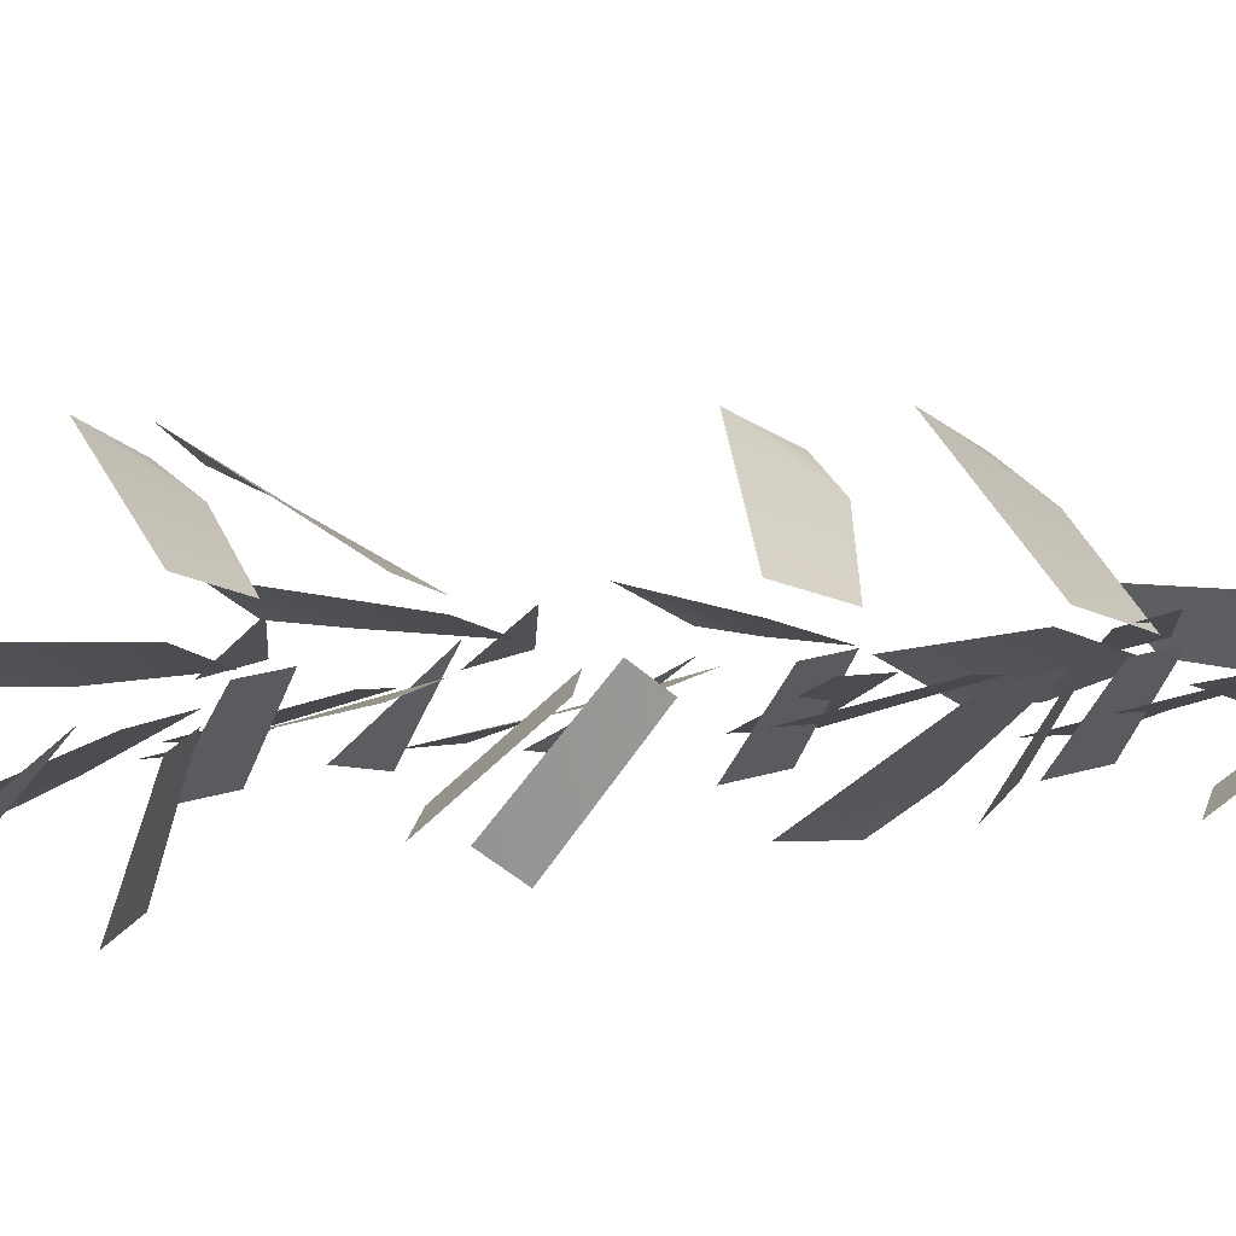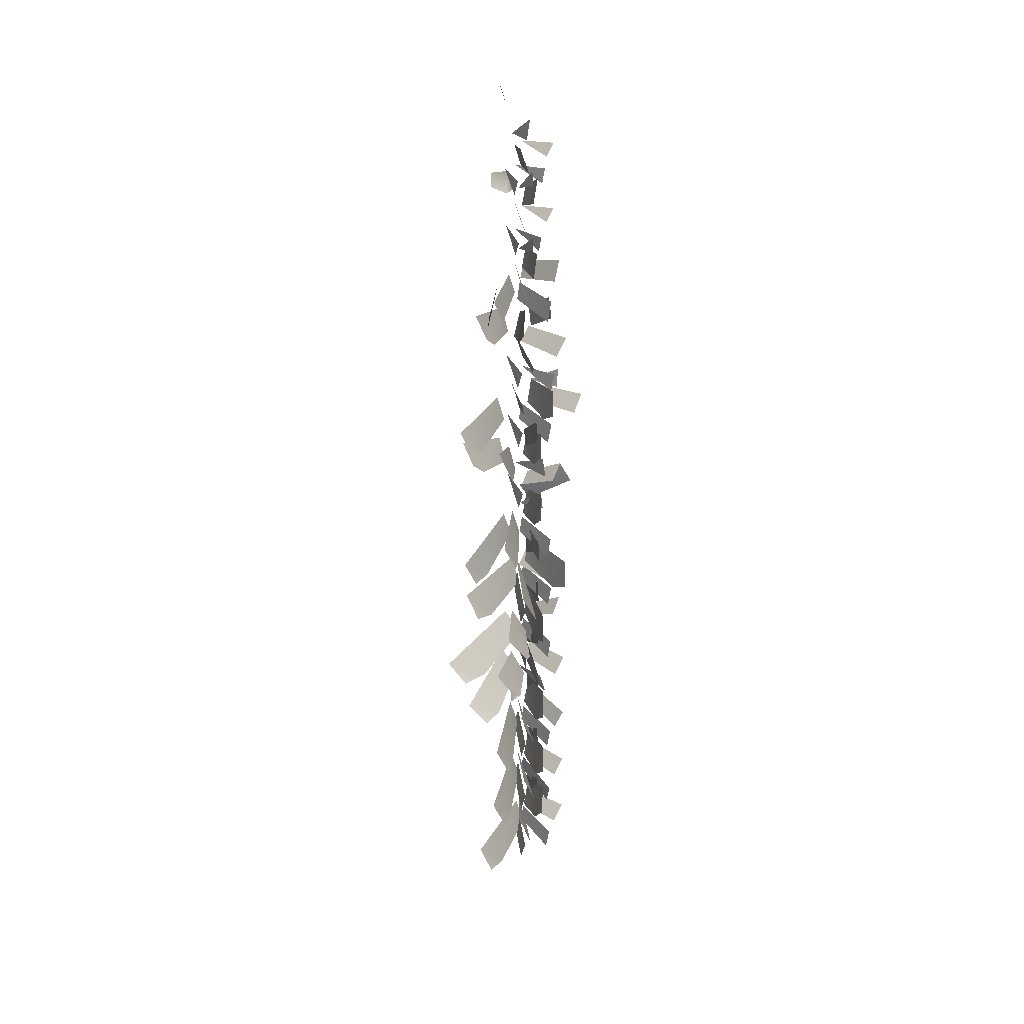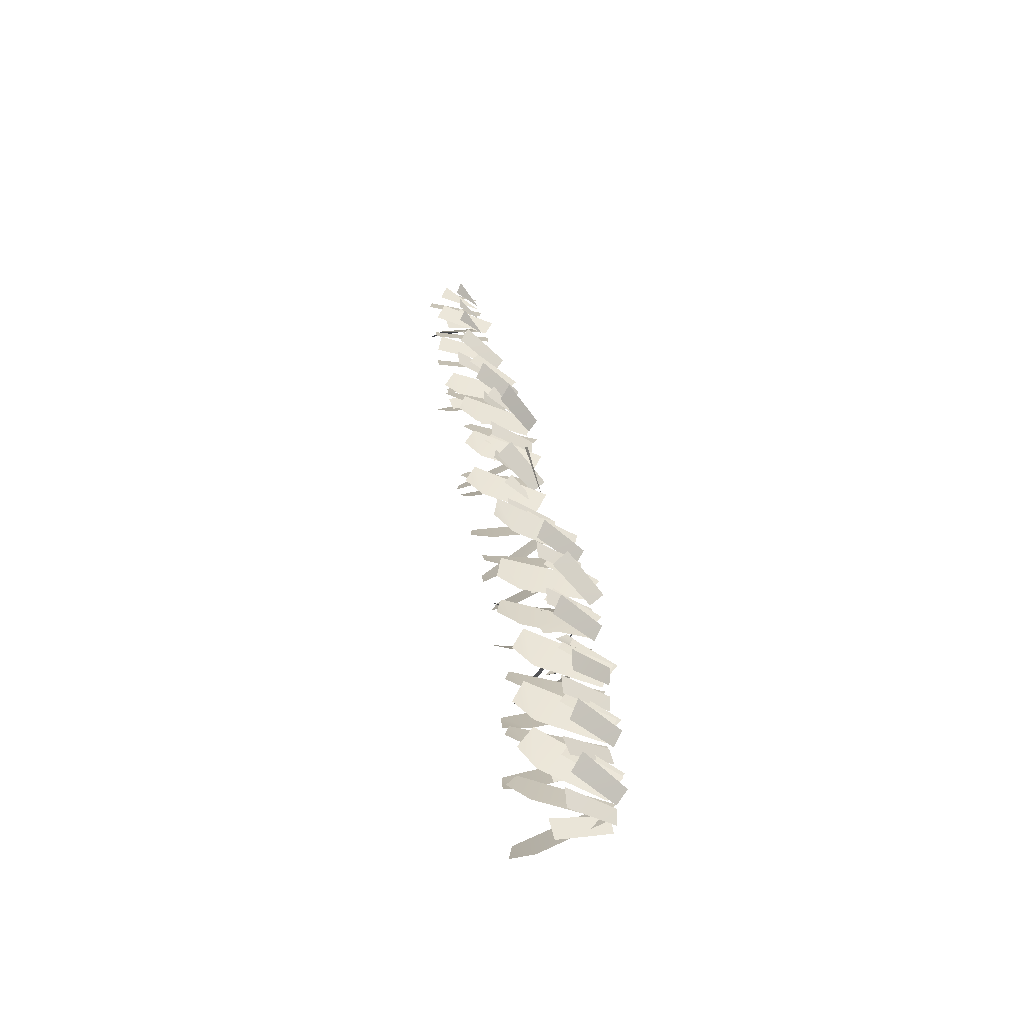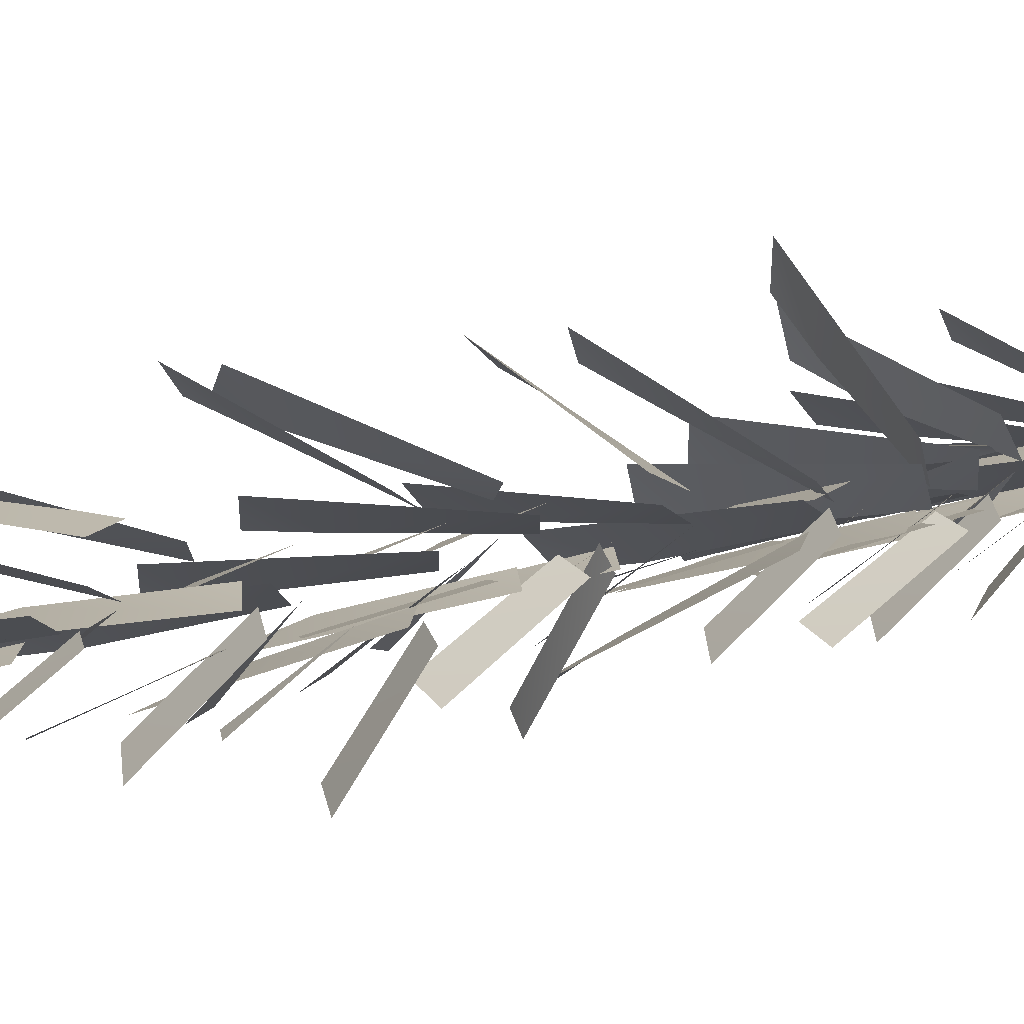
<metadata>
{"format":"obj","ext":"obj","renderer":"f3d","projection":"perspective","resolution":1024,"background":"white","views":[{"elev":4.1,"azim":-120.3,"up":"+Z"},{"elev":24.9,"azim":93.2,"up":"+Y"},{"elev":-52.5,"azim":-178.9,"up":"+Y"},{"elev":4.8,"azim":-160.0,"up":"+Z"}]}
</metadata>
<code>
o Stem_meshId0_name
v -0.000111 -0.000673 -0.000121
v -9.5e-05 0.005177 -0.000121
v -0.000154 0.005187 -0.000118
v 0.001142 0.008996 -0.000119
v 0.001238 0.01104 -0.000113
v 0.001195 0.01104 -0.000112
v 0.002532 0.01624 -0.000106
v 0.002602 0.01883 -9.6e-05
v 0.002575 0.01881 -7e-05
v 0.002627 0.01881 -9.4e-05
v 0.002602 0.01883 -6.9e-05
v 0.002532 0.01624 -5.9e-05
v 0.001195 0.01104 -5.2e-05
v 0.001252 0.01104 -4.9e-05
v 0.001125 0.008885 -4.6e-05
v 0.000149 0.006273 -4.7e-05
v -5.6e-05 0.005176 -4.9e-05
v -9.5e-05 0.005177 -4.4e-05
v -0.000111 -0.000673 -4.4e-05
v -0.000222 -0.000538 -0.000131
v 4e-06 -0.000555 -3.2e-05
v 0.001353 0.001417 -0.000702
v 0.001664 0.000889 -0.00071
v 0.001297 0.000501 -0.00052
v -0.000313 0.000505 -0.000275
v 1.3e-05 -4e-06 -0.000176
v 0.001784 -0.000197 0.000805
v 0.00184 -0.000745 0.000536
v 0.001334 -0.000845 0.000303
v 2.8e-05 8.3e-05 1.3e-05
v 3.5e-05 -0.000502 -0.000165
v 0.001678 0.000697 -0.000142
v 0.001871 0.000191 -0.000429
v 0.001429 -0.000163 -0.000414
v -0.000147 2.5e-05 -4.8e-05
v 6.4e-05 -0.000519 -0.000233
v 0.000456 0.000308 -0.001153
v 0.000682 -2.6e-05 -0.000962
v -0.000369 0.000147 -0.000317
v -0.000152 -0.000119 -0.000171
v 0.001099 -0.000502 -0.000265
v 0.000996 -0.000922 -0.000158
v -3e-05 -0.00023 -2.7e-05
v -8.4e-05 -0.000585 7e-05
v 0.0008 -0.00029 -0.000852
v 0.000773 -0.00073 -0.000782
v -0.000151 -0.000181 -0.000153
v -0.000141 -0.00055 -0.000102
v 0.000646 0.001212 -0.000527
v 0.000839 0.000811 -0.000562
v -0.000345 0.000641 -0.000217
v -0.000155 0.000321 -0.000241
v 0.000817 0.001019 -0.000852
v 0.000684 0.000598 -0.000782
v -8e-05 0.001355 -0.000153
v -0.00016 0.000994 -0.000102
v 0.001099 0.000931 -0.000265
v 0.000996 0.00051 -0.000158
v -3e-05 0.001202 -2.7e-05
v -8.4e-05 0.000847 7e-05
v 0.000499 0.0017 -0.001153
v 0.000671 0.001335 -0.000962
v -0.000341 0.001669 -0.000317
v -0.000168 0.001373 -0.000171
v 0.000646 0.002644 -0.000527
v 0.000839 0.002243 -0.000562
v -0.000345 0.002073 -0.000217
v -0.000155 0.001753 -0.000241
v 0.001526 0.002679 -0.000702
v 0.001752 0.002109 -0.00071
v 0.001329 0.001783 -0.00052
v -0.000261 0.002036 -0.000275
v -1.8e-05 0.001483 -0.000176
v 0.001824 0.001885 -0.000271
v 0.001894 0.001352 -0.000566
v 0.001398 0.001086 -0.000504
v -7.6e-05 0.001559 0
v 1.3e-05 0.000986 -0.000195
v 0.001963 0.001235 0.000465
v 0.00195 0.000687 0.000191
v 0.001402 0.000587 9.2e-05
v 6.5e-05 0.001515 0.000135
v 2.7e-05 0.00093 -3.8e-05
v 0.0008 0.00268 -0.000852
v 0.000773 0.00224 -0.000782
v -0.000151 0.002789 -0.000153
v -0.000141 0.002421 -0.000102
v 0.001099 0.002469 -0.000265
v 0.000996 0.002048 -0.000158
v -3e-05 0.00274 -2.7e-05
v -8.4e-05 0.002385 7e-05
v 0.000582 0.003093 -0.001153
v 0.000578 0.00269 -0.000962
v -0.000188 0.00343 -0.000317
v -0.000161 0.003088 -0.000171
v 0.000646 0.004182 -0.000527
v 0.000839 0.003781 -0.000562
v -0.000345 0.003611 -0.000217
v -0.000155 0.003291 -0.000241
v 0.001526 0.004217 -0.000702
v 0.001752 0.003647 -0.00071
v 0.001329 0.003321 -0.00052
v -0.000261 0.003574 -0.000275
v -1.8e-05 0.003021 -0.000176
v 0.001824 0.003423 -0.000271
v 0.001894 0.00289 -0.000566
v 0.001398 0.002624 -0.000504
v -7.6e-05 0.003097 0
v 1.3e-05 0.002524 -0.000195
v 0.001994 0.002773 0.000374
v 0.001964 0.002225 0.000101
v 0.001411 0.002125 3.6e-05
v 7.9e-05 0.003054 0.000164
v 3.1e-05 0.002468 -7e-06
v 0.000896 0.003868 -0.000726
v 0.000651 0.004153 -0.000589
v 0.000525 0.00373 -0.000624
v -8e-06 0.004067 -3.3e-05
v 0.001112 0.003678 8.4e-05
v 0.000859 0.003988 9.4e-05
v 0.000746 0.003598 -8.1e-05
v -6e-06 0.003971 0.000123
v 0.000756 0.004732 -0.001153
v 0.000928 0.004367 -0.000962
v -8.3e-05 0.004701 -0.000317
v 8.9e-05 0.004404 -0.000171
v 0.000904 0.005675 -0.000527
v 0.001096 0.005274 -0.000562
v -8.8e-05 0.005104 -0.000217
v 0.000102 0.004785 -0.000241
v 0.001988 0.005407 -0.00047
v 0.00207 0.004824 -0.000641
v 0.001582 0.004566 -0.000515
v 9.9e-05 0.005104 -0.000111
v 0.000202 0.004504 -0.000175
v 0.002017 0.004892 0.00035
v 0.002173 0.004458 -5.3e-05
v 0.00169 0.004184 -0.000166
v 0.000122 0.004506 0.000134
v 0.000279 0.004005 -0.000182
v 0.001731 0.003889 0.001052
v 0.001774 0.003452 0.000628
v 0.001254 0.003449 0.000366
v -1.2e-05 0.004472 0.000365
v -2.2e-05 0.003964 1.6e-05
v 0.001058 0.005323 -0.000852
v 0.00103 0.004883 -0.000782
v 0.000106 0.005432 -0.000153
v 0.000116 0.005063 -0.000102
v 0.001319 0.004946 -0.000285
v 0.001119 0.004547 -0.000284
v 0.000288 0.005397 8.7e-05
v 0.000151 0.005051 9.2e-05
v 0.000585 0.006284 -0.001027
v 0.000902 0.005998 -0.000896
v -0.000151 0.005703 -0.000302
v 0.000136 0.005488 -0.000201
v 0.000904 0.006824 -0.000527
v 0.001096 0.006423 -0.000562
v -8.8e-05 0.006254 -0.000217
v 0.000102 0.005934 -0.000241
v 0.001988 0.006486 -0.000702
v 0.00207 0.005879 -0.00071
v 0.001582 0.005664 -0.00052
v 9.9e-05 0.00629 -0.000275
v 0.000202 0.005695 -0.000176
v 0.00211 0.005903 8.4e-05
v 0.002176 0.005462 -0.000337
v 0.001662 0.005229 -0.000385
v 0.000177 0.005671 0.000117
v 0.000251 0.005163 -0.000216
v 0.001445 0.004865 0.001541
v 0.001605 0.004428 0.001142
v 0.001244 0.004487 0.00071
v 0.000192 0.005653 0.000277
v 0.000269 0.00516 -7.8e-05
v 0.001232 0.006842 -0.000852
v 0.001205 0.006402 -0.000782
v 0.000281 0.006952 -0.000153
v 0.00029 0.006583 -0.000102
v 0.001547 0.006348 -0.000265
v 0.001347 0.005963 -0.000158
v 0.000516 0.006882 -2.7e-05
v 0.000379 0.006549 7e-05
v 0.001051 0.007341 -0.001044
v 0.001222 0.006976 -0.000853
v 0.000211 0.00731 -0.000208
v 0.000383 0.007014 -6.2e-05
v 0.001418 0.008344 -0.000527
v 0.001611 0.007943 -0.000562
v 0.000427 0.007773 -0.000217
v 0.000617 0.007454 -0.000241
v 0.002054 0.007947 -0.001179
v 0.002131 0.00734 -0.001208
v 0.00171 0.007125 -0.000897
v 0.000343 0.007751 -0.000272
v 0.000468 0.007156 -0.000204
v 0.002404 0.007119 -0.000271
v 0.002344 0.006585 -0.000566
v 0.001799 0.006445 -0.000504
v 0.000481 0.007257 0
v 0.00043 0.006679 -0.000195
v 0.002111 0.007054 0.00104
v 0.002229 0.006513 0.000777
v 0.001751 0.006377 0.000505
v 0.000406 0.007207 0.000113
v 0.000471 0.006625 -6.3e-05
v 0.001846 0.008397 -0.000852
v 0.001819 0.007957 -0.000782
v 0.000895 0.008506 -0.000153
v 0.000905 0.008137 -0.000102
v 0.00193 0.008291 -0.000598
v 0.001889 0.007847 -0.000594
v 0.000805 0.008337 -0.000229
v 0.000804 0.007965 -0.000222
v 0.001766 0.01024 -0.001042
v 0.002077 0.009957 -0.000898
v 0.00102 0.009718 -0.000285
v 0.001302 0.009501 -0.000175
v 0.001758 0.009577 -0.000612
v 0.001926 0.009217 -0.000667
v 0.001113 0.008947 -0.000118
v 0.002597 0.009829 -0.000661
v 0.0028 0.009317 -0.000668
v 0.00242 0.009024 -0.000498
v 0.000992 0.009252 -0.000277
v 0.00121 0.008755 -0.000188
v 0.002673 0.008537 0.000144
v 0.002667 0.008045 -0.000105
v 0.002174 0.00792 -0.000134
v 0.000931 0.008665 6.5e-05
v 0.000916 0.008139 -9.2e-05
v 0.002472 0.008006 0.001041
v 0.002413 0.007513 0.000803
v 0.00196 0.007533 0.000573
v 0.001033 0.008621 0.000259
v 0.000921 0.008107 0.0001
v 0.002126 0.01049 -0.000673
v 0.00216 0.01009 -0.000728
v 0.001435 0.0101 -1.5e-05
v 0.002219 0.009676 -0.00024
v 0.002126 0.009298 -0.000143
v 0.001273 0.009763 0.000156
v 0.001401 0.01008 -0.001037
v 0.001452 0.009698 -0.001271
v 0.00108 0.009392 -0.00011
v 0.001083 0.009084 -0.000321
v 0.002191 0.01138 -0.000527
v 0.002384 0.01098 -0.000562
v 0.0012 0.01081 -0.000217
v 0.00139 0.0105 -0.000241
v 0.002643 0.01129 -0.000651
v 0.00284 0.01079 -0.000658
v 0.002469 0.01051 -0.000484
v 0.001083 0.01073 -0.000278
v 0.001293 0.01025 -0.000187
v 0.002799 0.01087 0.000239
v 0.002974 0.01041 -8e-06
v 0.002559 0.01011 -3.4e-05
v 0.001114 0.01035 0.000132
v 0.001285 0.009859 -2.3e-05
v 0.002801 0.0111 0.001023
v 0.00306 0.01068 0.000781
v 0.002687 0.01039 0.000587
v 0.001242 0.01061 0.000338
v 0.001479 0.01014 0.000191
v 0.002235 0.01136 -0.000852
v 0.002208 0.01092 -0.000782
v 0.001284 0.01146 -0.000153
v 0.001294 0.0111 -0.000102
v 0.002277 0.01115 -0.000234
v 0.002187 0.01078 -0.00014
v 0.001358 0.01123 0.000151
v 0.001803 0.01191 -0.001487
v 0.002012 0.01155 -0.001338
v 0.001169 0.01188 -0.000485
v 0.001369 0.01159 -0.000381
v 0.002176 0.01263 -0.000983
v 0.002336 0.01227 -0.000963
v 0.001567 0.01214 -0.000356
v 0.002865 0.01236 -0.000894
v 0.002979 0.01184 -0.000912
v 0.002587 0.01162 -0.000708
v 0.001278 0.01205 -0.000367
v 0.001419 0.01154 -0.000294
v 0.002762 0.01245 -2.7e-05
v 0.00293 0.01201 -0.000278
v 0.002543 0.0117 -0.000266
v 0.001167 0.01187 5.1e-05
v 0.001349 0.01139 -0.000111
v 0.003059 0.01144 0.001054
v 0.003108 0.01096 0.00082
v 0.002665 0.01087 0.000618
v 0.001524 0.01169 0.000367
v 0.00153 0.01117 0.000212
v 0.002427 0.01258 -0.000909
v 0.002403 0.0122 -0.000847
v 0.001737 0.01251 -0.000189
v 0.00259 0.01265 -0.000234
v 0.0025 0.01228 -0.00014
v 0.001671 0.01273 0.000151
v 0.002437 0.01341 -0.001153
v 0.002609 0.01305 -0.000962
v 0.001597 0.01338 -0.000317
v 0.00177 0.01308 -0.000171
v 0.002592 0.01436 -0.00079
v 0.002777 0.01395 -0.000853
v 0.00166 0.01379 -0.000331
v 0.001844 0.01346 -0.000383
v 0.003205 0.01426 -0.000322
v 0.003401 0.01376 -0.000306
v 0.003016 0.01348 -0.000184
v 0.001612 0.0137 -0.000131
v 0.001813 0.01322 -2.1e-05
v 0.003296 0.01351 -0.000263
v 0.003358 0.01305 -0.000521
v 0.002925 0.01281 -0.000467
v 0.001637 0.01323 -2.7e-05
v 0.001715 0.01273 -0.000197
v 0.003475 0.0142 0.000673
v 0.003648 0.01375 0.000433
v 0.003236 0.01351 0.000307
v 0.001862 0.01387 0.000246
v 0.002019 0.01339 9.2e-05
v 0.003081 0.01441 -0.000852
v 0.003054 0.01397 -0.000782
v 0.00213 0.01452 -0.000153
v 0.00214 0.01415 -0.000102
v 0.003346 0.01417 0.000399
v 0.003213 0.01375 0.000468
v 0.002199 0.01446 0.000309
v 0.002117 0.0141 0.000382
v 0.002847 0.01523 -0.000996
v 0.003017 0.01482 -0.000917
v 0.001988 0.01495 -0.000228
v 0.002159 0.01462 -0.000172
v 0.002871 0.01568 -0.000452
v 0.002957 0.01538 -0.000473
v 0.002255 0.01529 -0.000144
v 0.00353 0.01555 -0.000577
v 0.003606 0.01505 -0.000513
v 0.00224 0.01532 -0.000282
v 0.002343 0.01491 -0.000211
v 0.003625 0.01497 -0.000252
v 0.003576 0.01449 -0.000425
v 0.002294 0.01496 -6.5e-05
v 0.002289 0.01456 -0.000199
v 0.003399 0.01448 0.000299
v 0.003331 0.01401 0.000131
v 0.002088 0.01468 7.1e-05
v 0.002062 0.01427 -4.9e-05
v 0.003004 0.01574 -0.000637
v 0.002935 0.01544 -0.000588
v 0.002457 0.01577 -6.7e-05
v 0.003135 0.01565 -0.000189
v 0.003018 0.01537 -0.000114
v 0.00243 0.01583 0.000116
v 0.002954 0.01634 -0.000872
v 0.003073 0.01609 -0.00074
v 0.002538 0.01628 -0.000203
v 0.003079 0.01712 -0.000452
v 0.003212 0.01684 -0.000476
v 0.002536 0.01664 -0.000144
v 0.003512 0.01708 -0.000577
v 0.003672 0.01661 -0.000504
v 0.002278 0.01664 -0.000282
v 0.002446 0.01625 -0.000214
v 0.003718 0.0163 -0.000252
v 0.00367 0.01582 -0.000425
v 0.002387 0.01629 -6.5e-05
v 0.002383 0.01589 -0.000199
v 0.003893 0.017 0.000324
v 0.003476 0.01717 0.000349
v 0.003587 0.0168 3.7e-05
v 0.002475 0.01697 5.5e-05
v 0.002611 0.01663 -5e-05
v 0.003101 0.01718 -0.000703
v 0.003088 0.01688 -0.00065
v 0.002606 0.01712 -9.4e-05
v 0.00348 0.01702 -0.000189
v 0.003409 0.01673 -0.000114
v 0.002755 0.01708 0.000116
v 0.003082 0.01769 -0.000872
v 0.0032 0.01744 -0.00074
v 0.002666 0.01763 -0.000203
v 0.003194 0.0183 -0.000203
v 0.002605 0.01808 -5.1e-05
v 0.003496 0.01825 -0.000423
v 0.003625 0.01786 -0.000364
v 0.002655 0.01778 -1.7e-05
v 0.003875 0.01775 -0.000252
v 0.003906 0.01728 -0.000425
v 0.002564 0.01753 -6.5e-05
v 0.002625 0.01713 -0.000199
v 0.003373 0.01897 0.0002
v 0.003507 0.01864 7.7e-05
v 0.002594 0.01843 0.000129
v 0.003195 0.01859 -0.00023
v 0.002607 0.01837 -7.8e-05
v 0.003132 0.01899 -0.000183
v 0.002543 0.01877 -3.2e-05
f 23 24 22
f 25 22 24
f 26 25 24
f 28 29 27
f 30 27 29
f 31 30 29
f 33 34 32
f 35 32 34
f 36 35 34
f 39 37 38
f 40 39 38
f 43 41 42
f 44 43 42
f 47 45 46
f 48 47 46
f 51 49 50
f 52 51 50
f 55 53 54
f 56 55 54
f 59 57 58
f 60 59 58
f 63 61 62
f 64 63 62
f 67 65 66
f 68 67 66
f 70 71 69
f 72 69 71
f 73 72 71
f 75 76 74
f 77 74 76
f 78 77 76
f 80 81 79
f 82 79 81
f 83 82 81
f 86 84 85
f 87 86 85
f 90 88 89
f 91 90 89
f 94 92 93
f 95 94 93
f 98 96 97
f 99 98 97
f 101 102 100
f 103 100 102
f 104 103 102
f 106 107 105
f 108 105 107
f 109 108 107
f 111 112 110
f 113 110 112
f 114 113 112
f 115 118 116
f 118 115 117
f 119 122 120
f 122 119 121
f 125 123 124
f 126 125 124
f 129 127 128
f 130 129 128
f 132 133 131
f 134 131 133
f 135 134 133
f 137 138 136
f 139 136 138
f 140 139 138
f 142 143 141
f 144 141 143
f 145 144 143
f 148 146 147
f 149 148 147
f 152 150 151
f 153 152 151
f 156 154 155
f 157 156 155
f 160 158 159
f 161 160 159
f 163 164 162
f 165 162 164
f 166 165 164
f 168 169 167
f 170 167 169
f 171 170 169
f 173 174 172
f 175 172 174
f 176 175 174
f 179 177 178
f 180 179 178
f 183 181 182
f 184 183 182
f 187 185 186
f 188 187 186
f 191 189 190
f 192 191 190
f 194 195 193
f 196 193 195
f 197 196 195
f 199 200 198
f 201 198 200
f 202 201 200
f 204 205 203
f 206 203 205
f 207 206 205
f 210 208 209
f 211 210 209
f 214 212 213
f 215 214 213
f 218 216 217
f 219 218 217
f 222 220 221
f 224 225 223
f 226 223 225
f 227 226 225
f 229 230 228
f 231 228 230
f 232 231 230
f 234 235 233
f 236 233 235
f 237 236 235
f 240 238 239
f 243 241 242
f 246 244 245
f 247 246 245
f 250 248 249
f 251 250 249
f 253 254 252
f 255 252 254
f 256 255 254
f 258 259 257
f 260 257 259
f 261 260 259
f 263 264 262
f 265 262 264
f 266 265 264
f 269 267 268
f 270 269 268
f 273 271 272
f 276 274 275
f 277 276 275
f 280 278 279
f 282 283 281
f 284 281 283
f 285 284 283
f 287 288 286
f 289 286 288
f 290 289 288
f 292 293 291
f 294 291 293
f 295 294 293
f 298 296 297
f 301 299 300
f 304 302 303
f 305 304 303
f 308 306 307
f 309 308 307
f 311 312 310
f 313 310 312
f 314 313 312
f 316 317 315
f 318 315 317
f 319 318 317
f 321 322 320
f 323 320 322
f 324 323 322
f 327 325 326
f 328 327 326
f 331 329 330
f 332 331 330
f 335 333 334
f 336 335 334
f 339 337 338
f 342 340 341
f 343 342 341
f 346 344 345
f 347 346 345
f 350 348 349
f 351 350 349
f 354 352 353
f 357 355 356
f 360 358 359
f 363 361 362
f 366 364 365
f 367 366 365
f 370 368 369
f 371 370 369
f 372 375 373
f 375 372 374
f 376 375 374
f 379 377 378
f 382 380 381
f 385 383 384
f 390 388 389
f 393 391 392
f 394 393 392
f 397 395 396
l 14 15
l 15 16
l 11 12
l 6 7
l 20 21
l 13 12
l 3 4
l 9 10
l 18 19
l 8 7
l 4 5
l 16 17
l 1 2
l 386 387
l 398 399
l 400 401

</code>
